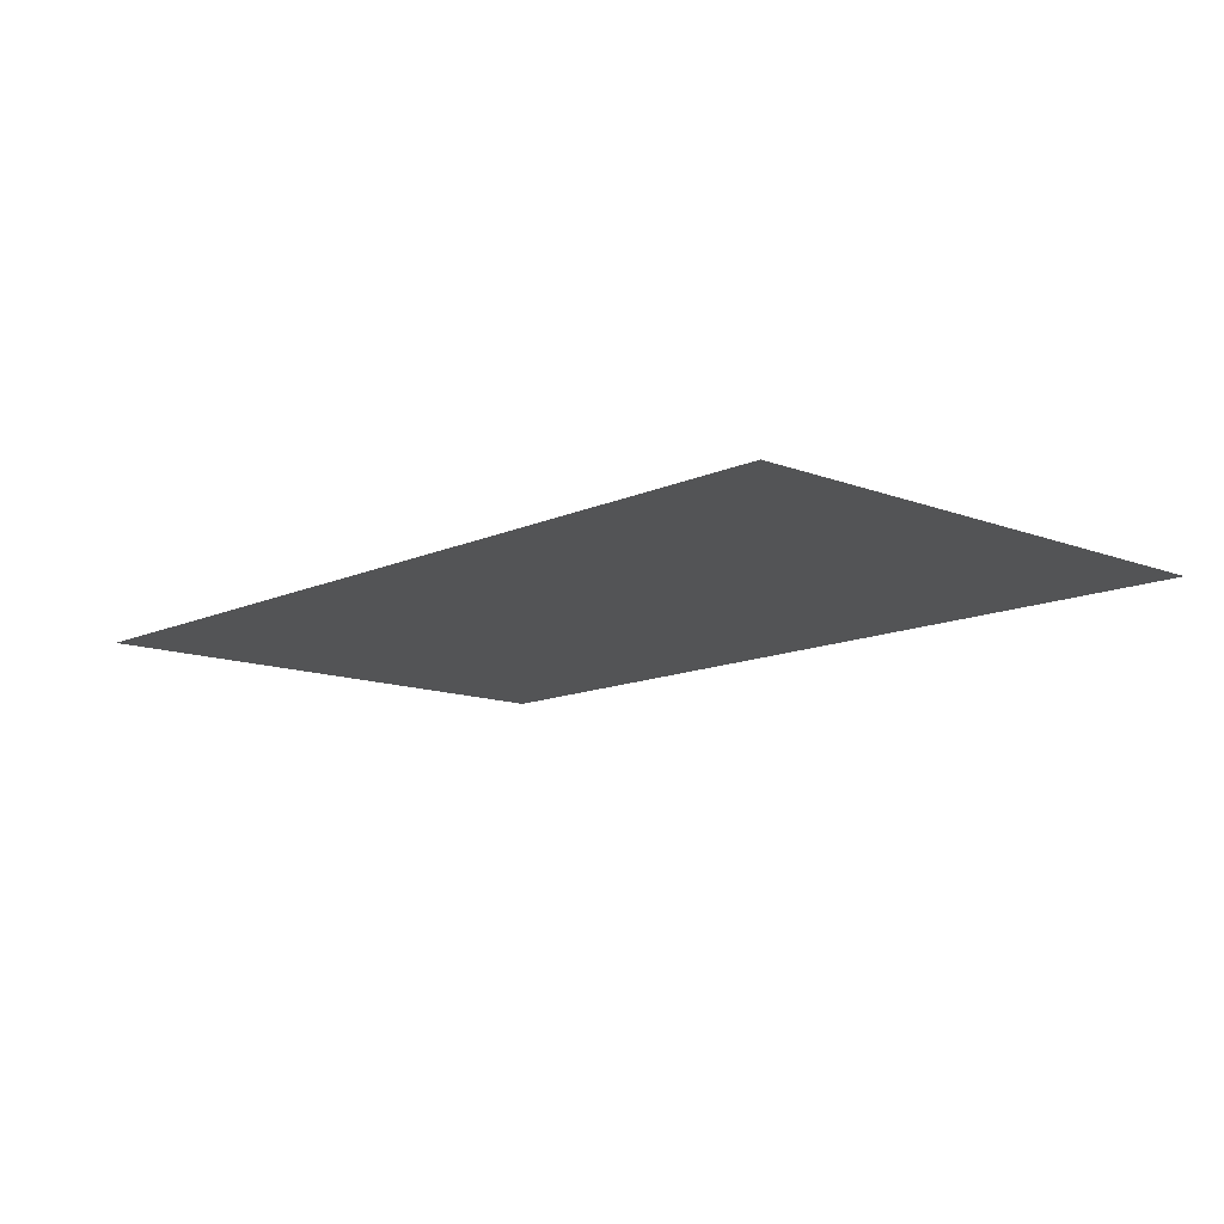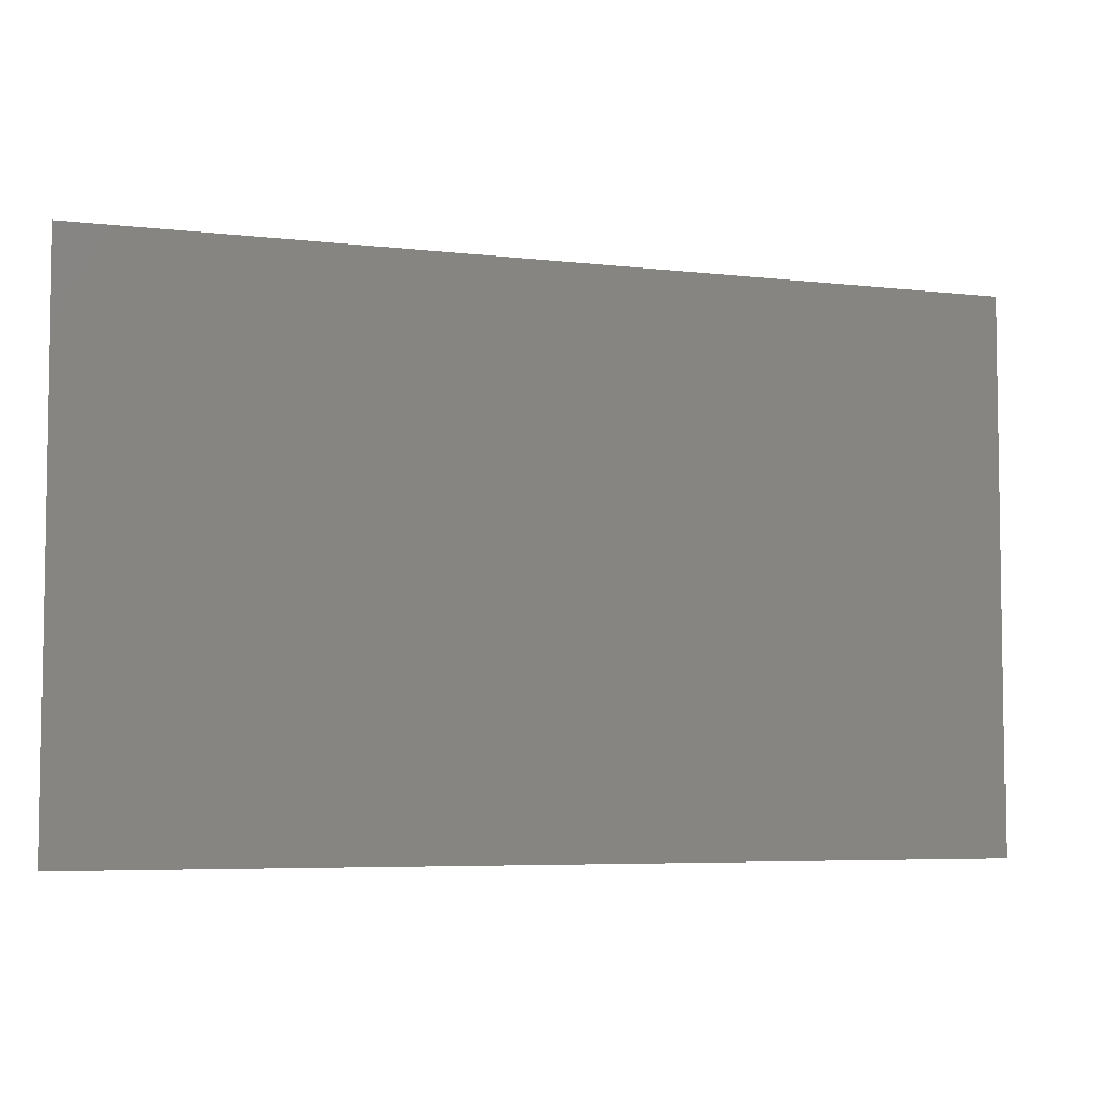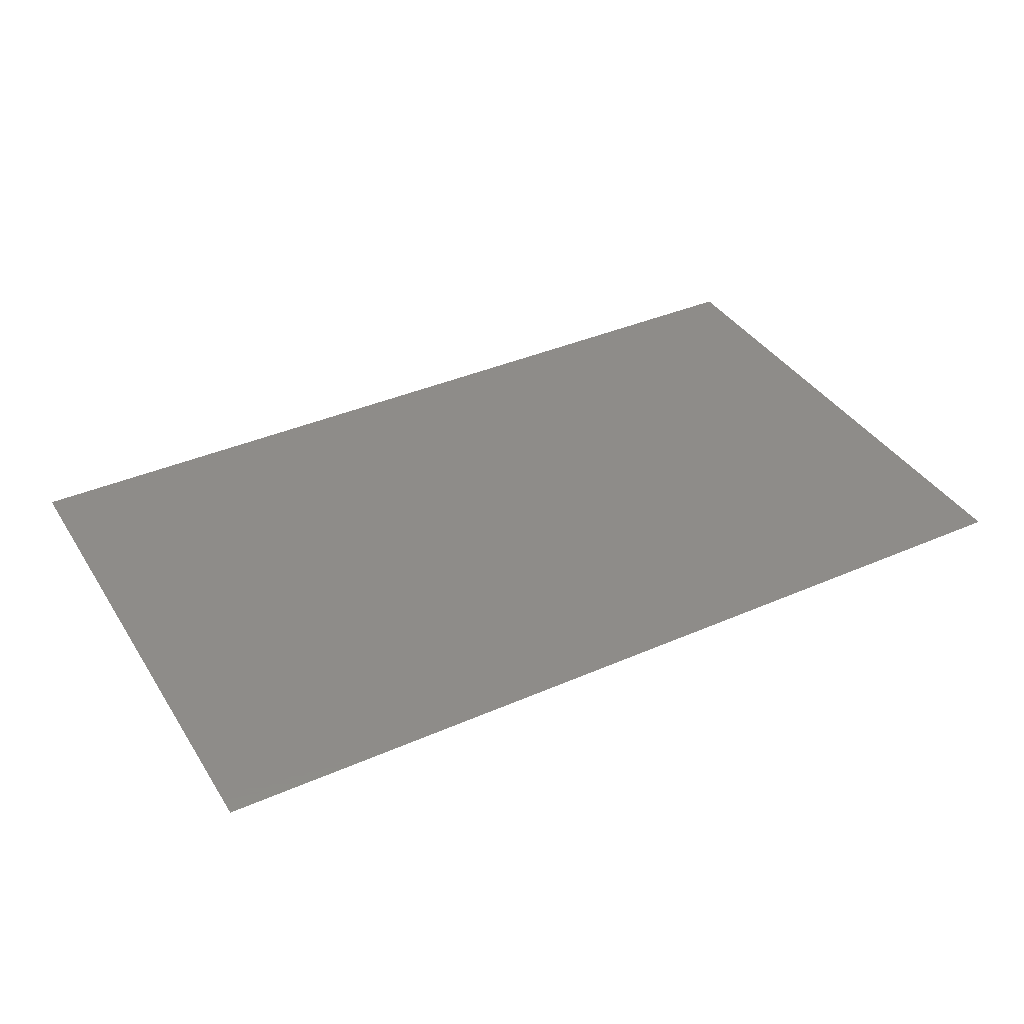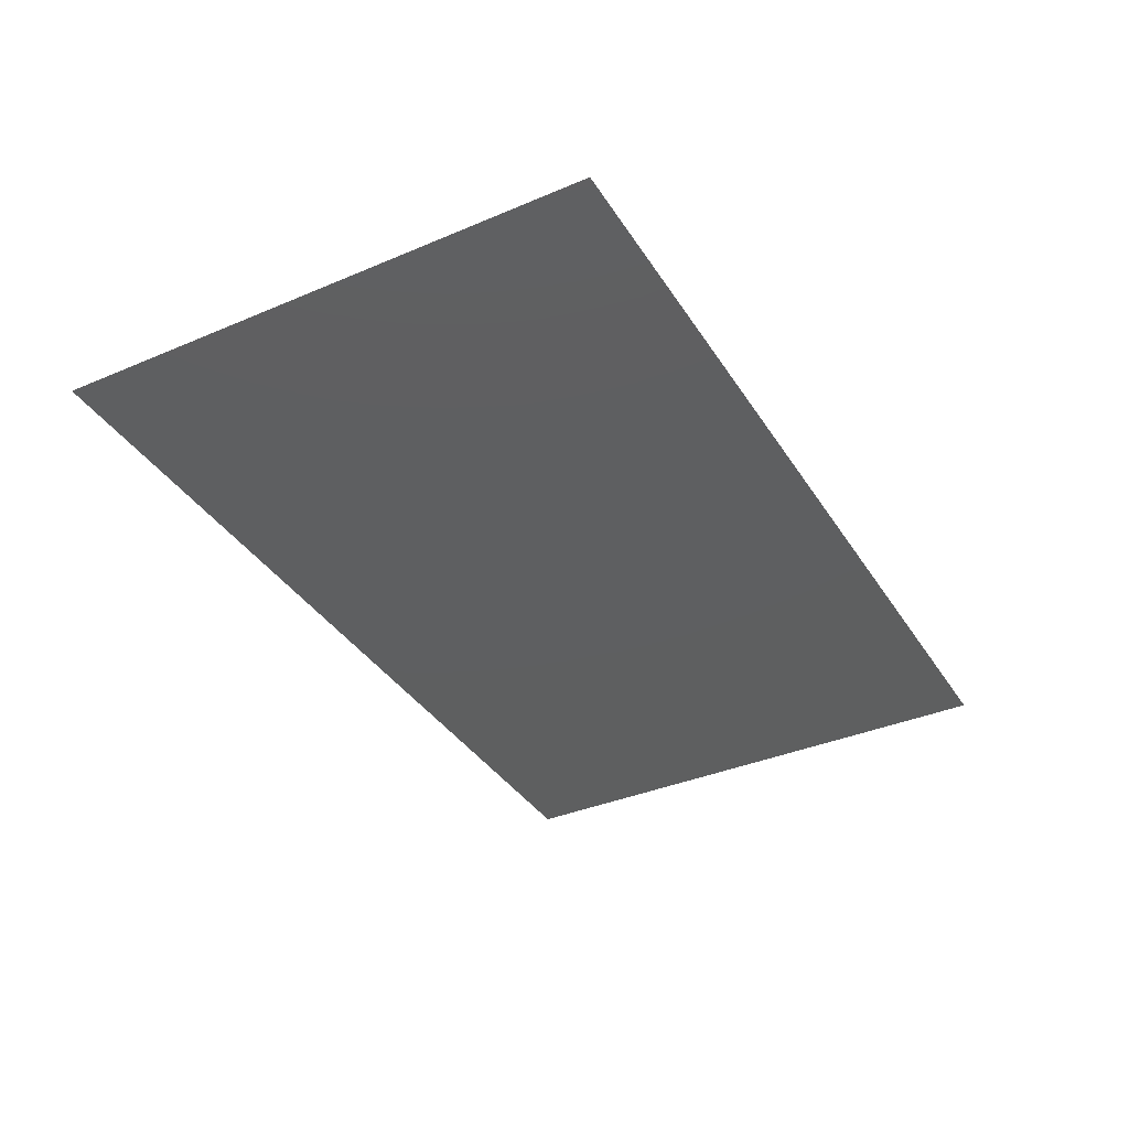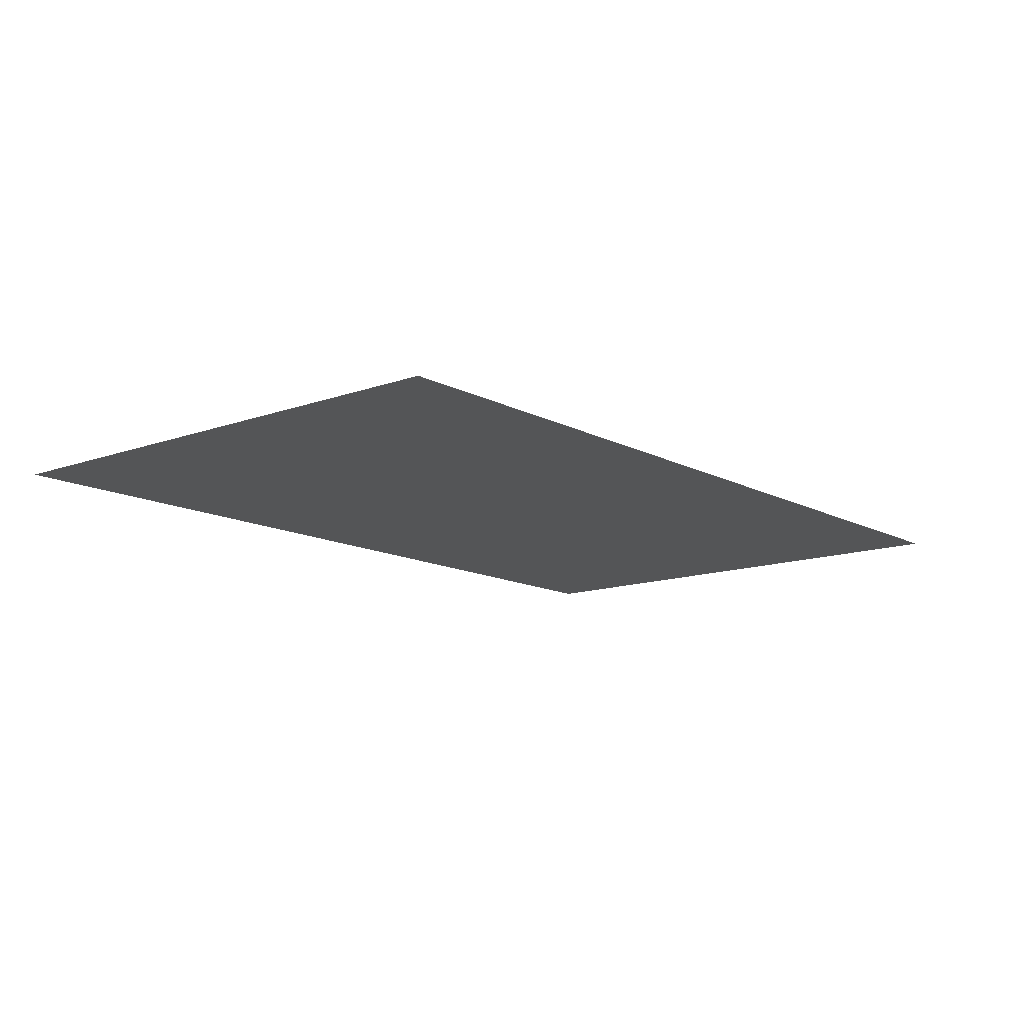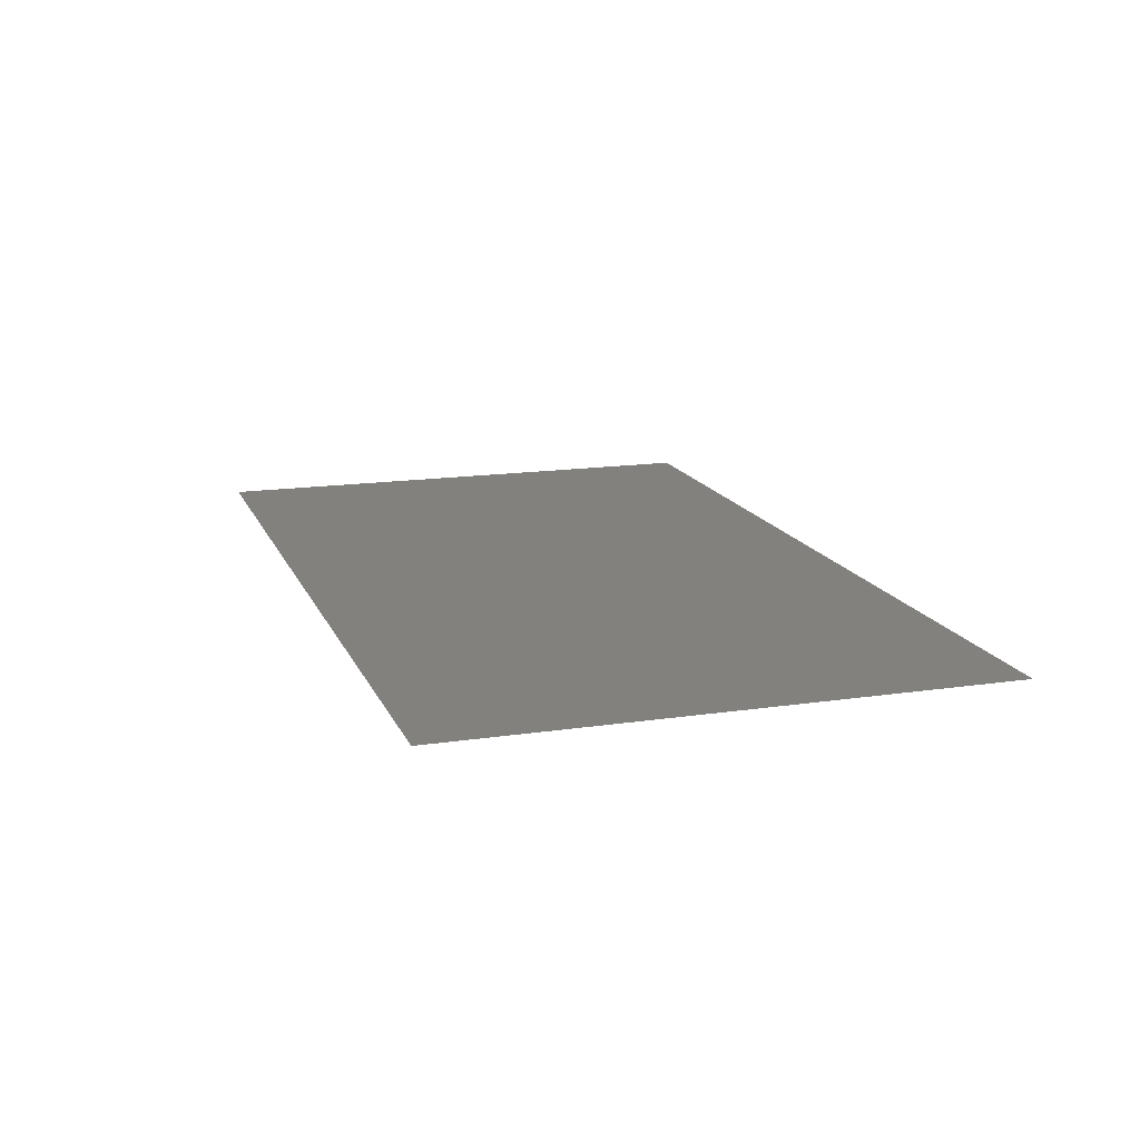
<metadata>
{"format":"stl","ext":"stl","renderer":"f3d","projection":"perspective","resolution":1024,"background":"white","views":[{"elev":-12.2,"azim":47.4,"up":"+Y"},{"elev":-5.5,"azim":160.2,"up":"+Z"},{"elev":38.1,"azim":151.0,"up":"+Y"},{"elev":-37.0,"azim":118.7,"up":"+Y"},{"elev":-12.9,"azim":129.7,"up":"+Y"},{"elev":15.4,"azim":-107.5,"up":"+Y"}]}
</metadata>
<code>
# stl→obj: 4 verts, 2 faces
v 1.62 8.64 1
v 1.62 8.64 4
v 6.62 8.64 4
v 6.62 8.64 1
f 1 2 3
f 3 4 1

</code>
